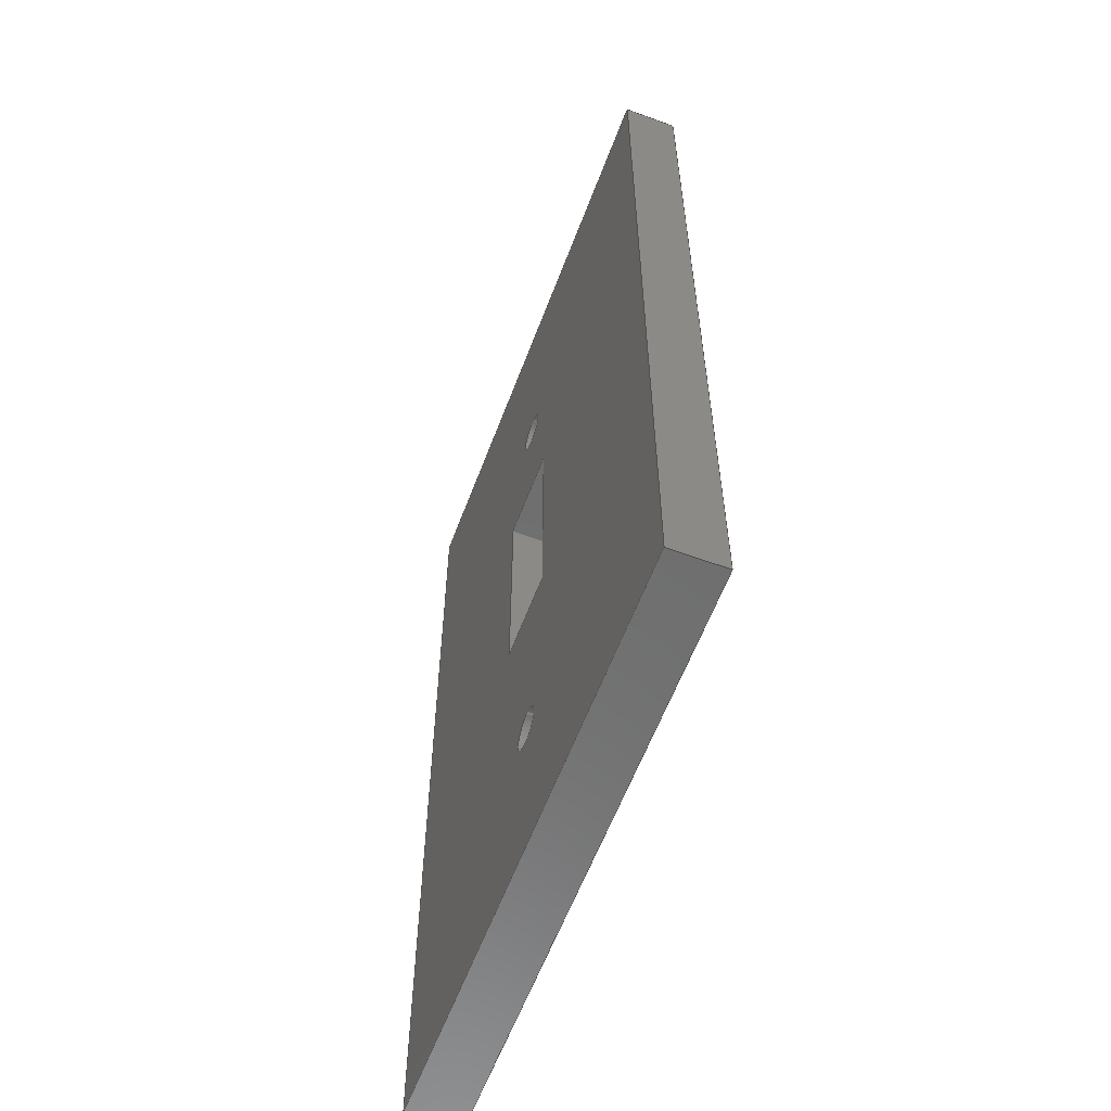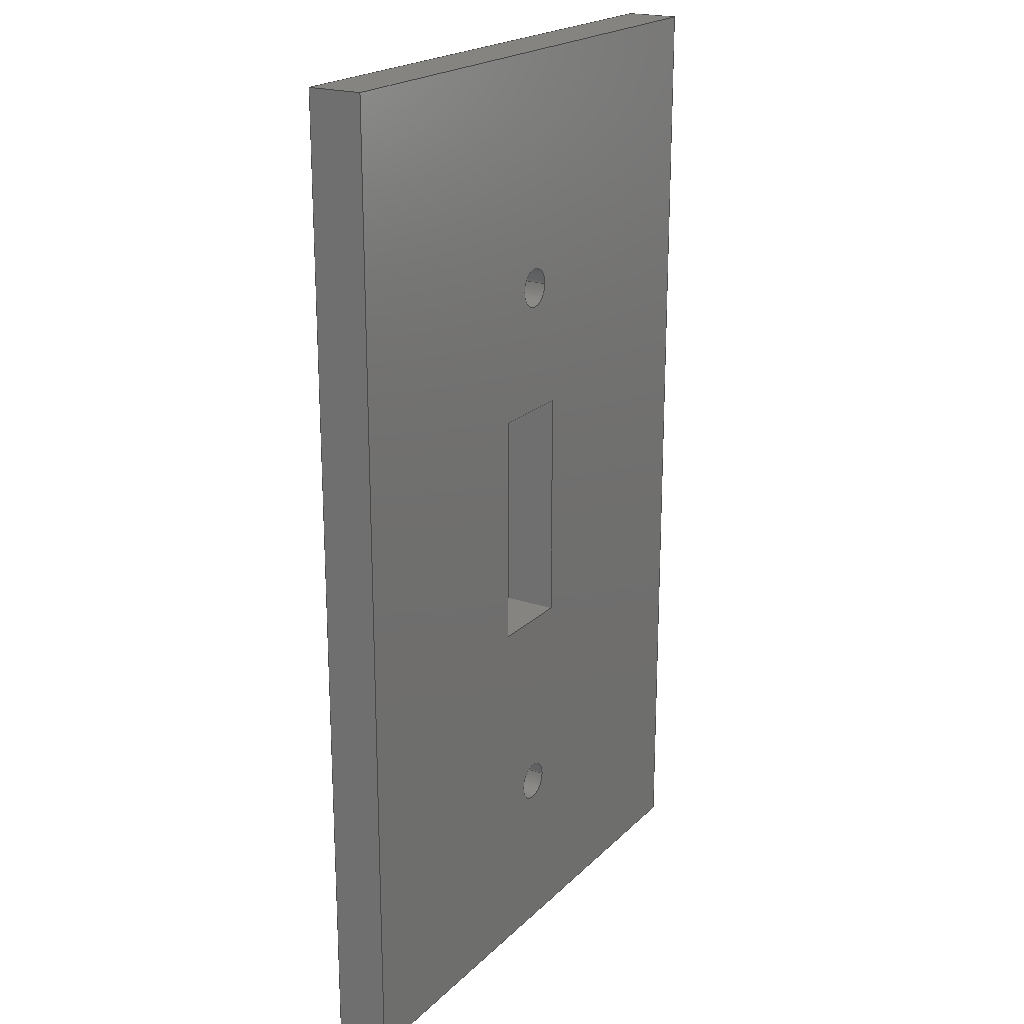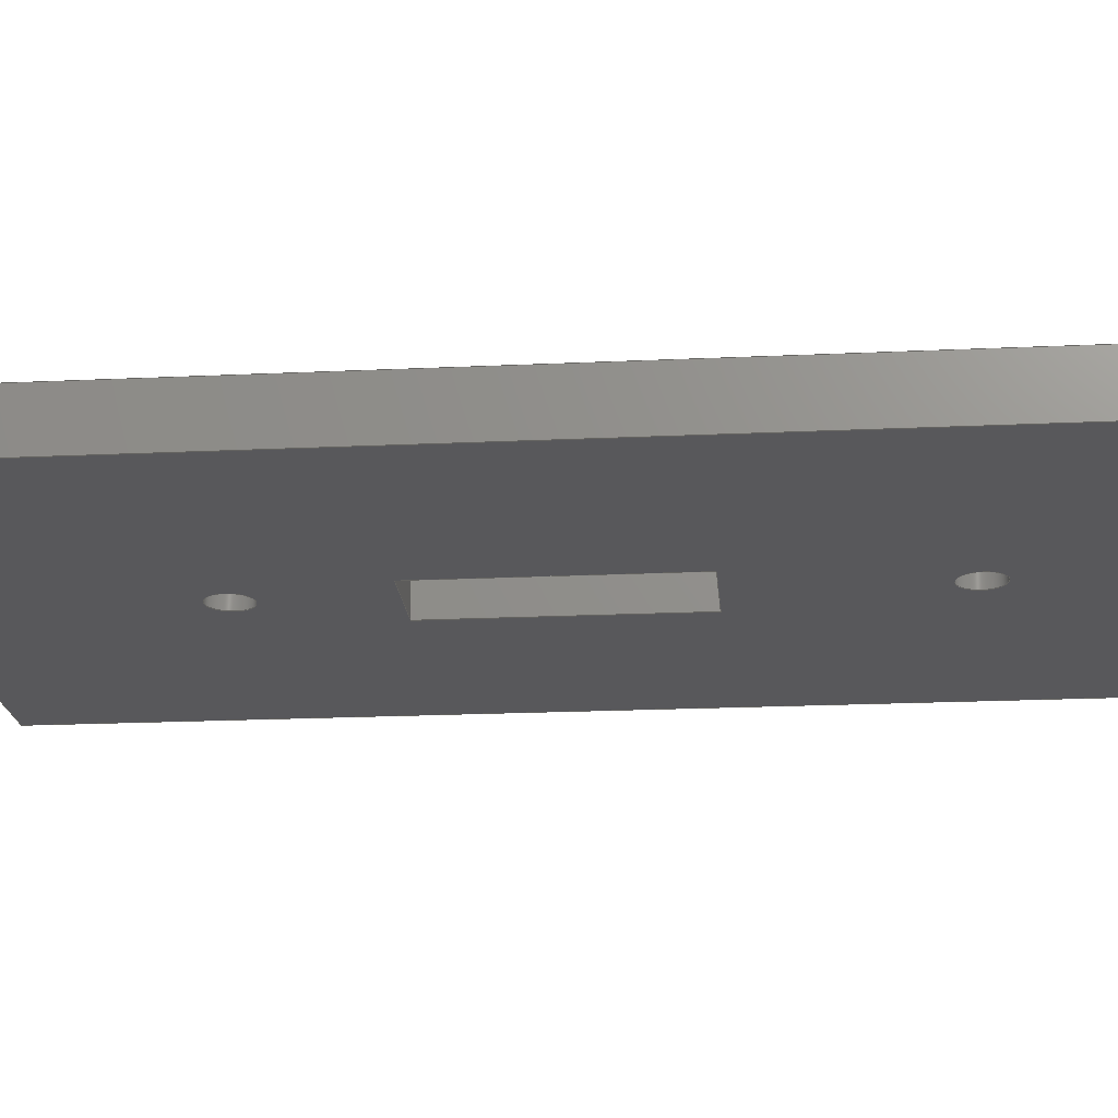
<metadata>
{"format":"step","ext":"step","renderer":"f3d","projection":"perspective","resolution":1024,"background":"white","views":[{"elev":-60.0,"azim":-110.6,"up":"+Y"},{"elev":20.6,"azim":121.2,"up":"+Y"},{"elev":-20.2,"azim":-85.1,"up":"+Z"}]}
</metadata>
<code>
ISO-10303-21;
DATA;
#1=MECHANICAL_DESIGN_GEOMETRIC_PRESENTATION_REPRESENTATION('',(#4),#388);
#2=SHAPE_REPRESENTATION_RELATIONSHIP('SRR','None',#395,#3);
#3=ADVANCED_BREP_SHAPE_REPRESENTATION('',(#5),#387);
#4=STYLED_ITEM('',(#404),#5);
#5=MANIFOLD_SOLID_BREP('Body1',#232);
#6=FACE_BOUND('',#41,.T.);
#7=FACE_BOUND('',#42,.T.);
#8=FACE_BOUND('',#43,.T.);
#9=FACE_BOUND('',#45,.T.);
#10=FACE_BOUND('',#46,.T.);
#11=FACE_BOUND('',#47,.T.);
#12=CIRCLE('',#251,0.2388);
#13=CIRCLE('',#252,0.2388);
#14=CIRCLE('',#254,0.2388);
#15=CIRCLE('',#255,0.2388);
#16=CYLINDRICAL_SURFACE('',#250,0.2388);
#17=CYLINDRICAL_SURFACE('',#253,0.2388);
#18=FACE_OUTER_BOUND('',#30,.T.);
#19=FACE_OUTER_BOUND('',#31,.T.);
#20=FACE_OUTER_BOUND('',#32,.T.);
#21=FACE_OUTER_BOUND('',#33,.T.);
#22=FACE_OUTER_BOUND('',#34,.T.);
#23=FACE_OUTER_BOUND('',#35,.T.);
#24=FACE_OUTER_BOUND('',#36,.T.);
#25=FACE_OUTER_BOUND('',#37,.T.);
#26=FACE_OUTER_BOUND('',#38,.T.);
#27=FACE_OUTER_BOUND('',#39,.T.);
#28=FACE_OUTER_BOUND('',#40,.T.);
#29=FACE_OUTER_BOUND('',#44,.T.);
#30=EDGE_LOOP('',(#150,#151,#152,#153));
#31=EDGE_LOOP('',(#154,#155,#156,#157));
#32=EDGE_LOOP('',(#158,#159,#160,#161));
#33=EDGE_LOOP('',(#162,#163,#164,#165));
#34=EDGE_LOOP('',(#166,#167,#168,#169));
#35=EDGE_LOOP('',(#170,#171,#172,#173));
#36=EDGE_LOOP('',(#174,#175,#176,#177));
#37=EDGE_LOOP('',(#178,#179,#180,#181));
#38=EDGE_LOOP('',(#182,#183,#184,#185));
#39=EDGE_LOOP('',(#186,#187,#188,#189));
#40=EDGE_LOOP('',(#190,#191,#192,#193));
#41=EDGE_LOOP('',(#194,#195,#196,#197));
#42=EDGE_LOOP('',(#198));
#43=EDGE_LOOP('',(#199));
#44=EDGE_LOOP('',(#200,#201,#202,#203));
#45=EDGE_LOOP('',(#204,#205,#206,#207));
#46=EDGE_LOOP('',(#208));
#47=EDGE_LOOP('',(#209));
#48=LINE('',#326,#74);
#49=LINE('',#328,#75);
#50=LINE('',#330,#76);
#51=LINE('',#331,#77);
#52=LINE('',#334,#78);
#53=LINE('',#336,#79);
#54=LINE('',#337,#80);
#55=LINE('',#340,#81);
#56=LINE('',#342,#82);
#57=LINE('',#343,#83);
#58=LINE('',#345,#84);
#59=LINE('',#346,#85);
#60=LINE('',#351,#86);
#61=LINE('',#357,#87);
#62=LINE('',#362,#88);
#63=LINE('',#364,#89);
#64=LINE('',#366,#90);
#65=LINE('',#367,#91);
#66=LINE('',#370,#92);
#67=LINE('',#372,#93);
#68=LINE('',#373,#94);
#69=LINE('',#376,#95);
#70=LINE('',#378,#96);
#71=LINE('',#379,#97);
#72=LINE('',#381,#98);
#73=LINE('',#382,#99);
#74=VECTOR('',#266,1);
#75=VECTOR('',#267,1);
#76=VECTOR('',#268,1);
#77=VECTOR('',#269,1);
#78=VECTOR('',#272,1);
#79=VECTOR('',#273,1);
#80=VECTOR('',#274,1);
#81=VECTOR('',#277,1);
#82=VECTOR('',#278,1);
#83=VECTOR('',#279,1);
#84=VECTOR('',#282,1);
#85=VECTOR('',#283,1);
#86=VECTOR('',#288,0.2388);
#87=VECTOR('',#295,0.2388);
#88=VECTOR('',#300,1);
#89=VECTOR('',#301,1);
#90=VECTOR('',#302,1);
#91=VECTOR('',#303,1);
#92=VECTOR('',#306,1);
#93=VECTOR('',#307,1);
#94=VECTOR('',#308,1);
#95=VECTOR('',#311,1);
#96=VECTOR('',#312,1);
#97=VECTOR('',#313,1);
#98=VECTOR('',#316,1);
#99=VECTOR('',#317,1);
#100=VERTEX_POINT('',#324);
#101=VERTEX_POINT('',#325);
#102=VERTEX_POINT('',#327);
#103=VERTEX_POINT('',#329);
#104=VERTEX_POINT('',#333);
#105=VERTEX_POINT('',#335);
#106=VERTEX_POINT('',#339);
#107=VERTEX_POINT('',#341);
#108=VERTEX_POINT('',#348);
#109=VERTEX_POINT('',#350);
#110=VERTEX_POINT('',#354);
#111=VERTEX_POINT('',#356);
#112=VERTEX_POINT('',#360);
#113=VERTEX_POINT('',#361);
#114=VERTEX_POINT('',#363);
#115=VERTEX_POINT('',#365);
#116=VERTEX_POINT('',#369);
#117=VERTEX_POINT('',#371);
#118=VERTEX_POINT('',#375);
#119=VERTEX_POINT('',#377);
#120=EDGE_CURVE('',#100,#101,#48,.T.);
#121=EDGE_CURVE('',#102,#100,#49,.T.);
#122=EDGE_CURVE('',#103,#102,#50,.T.);
#123=EDGE_CURVE('',#103,#101,#51,.T.);
#124=EDGE_CURVE('',#101,#104,#52,.T.);
#125=EDGE_CURVE('',#105,#103,#53,.T.);
#126=EDGE_CURVE('',#105,#104,#54,.T.);
#127=EDGE_CURVE('',#104,#106,#55,.T.);
#128=EDGE_CURVE('',#107,#105,#56,.T.);
#129=EDGE_CURVE('',#107,#106,#57,.T.);
#130=EDGE_CURVE('',#106,#100,#58,.T.);
#131=EDGE_CURVE('',#102,#107,#59,.T.);
#132=EDGE_CURVE('',#108,#108,#12,.T.);
#133=EDGE_CURVE('',#108,#109,#60,.T.);
#134=EDGE_CURVE('',#109,#109,#13,.T.);
#135=EDGE_CURVE('',#110,#110,#14,.T.);
#136=EDGE_CURVE('',#110,#111,#61,.T.);
#137=EDGE_CURVE('',#111,#111,#15,.T.);
#138=EDGE_CURVE('',#112,#113,#62,.T.);
#139=EDGE_CURVE('',#112,#114,#63,.T.);
#140=EDGE_CURVE('',#115,#114,#64,.T.);
#141=EDGE_CURVE('',#113,#115,#65,.T.);
#142=EDGE_CURVE('',#113,#116,#66,.T.);
#143=EDGE_CURVE('',#117,#115,#67,.T.);
#144=EDGE_CURVE('',#116,#117,#68,.T.);
#145=EDGE_CURVE('',#116,#118,#69,.T.);
#146=EDGE_CURVE('',#119,#117,#70,.T.);
#147=EDGE_CURVE('',#118,#119,#71,.T.);
#148=EDGE_CURVE('',#118,#112,#72,.T.);
#149=EDGE_CURVE('',#114,#119,#73,.T.);
#150=ORIENTED_EDGE('',*,*,#120,.F.);
#151=ORIENTED_EDGE('',*,*,#121,.F.);
#152=ORIENTED_EDGE('',*,*,#122,.F.);
#153=ORIENTED_EDGE('',*,*,#123,.T.);
#154=ORIENTED_EDGE('',*,*,#124,.F.);
#155=ORIENTED_EDGE('',*,*,#123,.F.);
#156=ORIENTED_EDGE('',*,*,#125,.F.);
#157=ORIENTED_EDGE('',*,*,#126,.T.);
#158=ORIENTED_EDGE('',*,*,#127,.F.);
#159=ORIENTED_EDGE('',*,*,#126,.F.);
#160=ORIENTED_EDGE('',*,*,#128,.F.);
#161=ORIENTED_EDGE('',*,*,#129,.T.);
#162=ORIENTED_EDGE('',*,*,#130,.F.);
#163=ORIENTED_EDGE('',*,*,#129,.F.);
#164=ORIENTED_EDGE('',*,*,#131,.F.);
#165=ORIENTED_EDGE('',*,*,#121,.T.);
#166=ORIENTED_EDGE('',*,*,#132,.F.);
#167=ORIENTED_EDGE('',*,*,#133,.T.);
#168=ORIENTED_EDGE('',*,*,#134,.F.);
#169=ORIENTED_EDGE('',*,*,#133,.F.);
#170=ORIENTED_EDGE('',*,*,#135,.F.);
#171=ORIENTED_EDGE('',*,*,#136,.T.);
#172=ORIENTED_EDGE('',*,*,#137,.F.);
#173=ORIENTED_EDGE('',*,*,#136,.F.);
#174=ORIENTED_EDGE('',*,*,#138,.F.);
#175=ORIENTED_EDGE('',*,*,#139,.T.);
#176=ORIENTED_EDGE('',*,*,#140,.F.);
#177=ORIENTED_EDGE('',*,*,#141,.F.);
#178=ORIENTED_EDGE('',*,*,#142,.F.);
#179=ORIENTED_EDGE('',*,*,#141,.T.);
#180=ORIENTED_EDGE('',*,*,#143,.F.);
#181=ORIENTED_EDGE('',*,*,#144,.F.);
#182=ORIENTED_EDGE('',*,*,#145,.F.);
#183=ORIENTED_EDGE('',*,*,#144,.T.);
#184=ORIENTED_EDGE('',*,*,#146,.F.);
#185=ORIENTED_EDGE('',*,*,#147,.F.);
#186=ORIENTED_EDGE('',*,*,#148,.F.);
#187=ORIENTED_EDGE('',*,*,#147,.T.);
#188=ORIENTED_EDGE('',*,*,#149,.F.);
#189=ORIENTED_EDGE('',*,*,#139,.F.);
#190=ORIENTED_EDGE('',*,*,#148,.T.);
#191=ORIENTED_EDGE('',*,*,#138,.T.);
#192=ORIENTED_EDGE('',*,*,#142,.T.);
#193=ORIENTED_EDGE('',*,*,#145,.T.);
#194=ORIENTED_EDGE('',*,*,#128,.T.);
#195=ORIENTED_EDGE('',*,*,#125,.T.);
#196=ORIENTED_EDGE('',*,*,#122,.T.);
#197=ORIENTED_EDGE('',*,*,#131,.T.);
#198=ORIENTED_EDGE('',*,*,#137,.T.);
#199=ORIENTED_EDGE('',*,*,#134,.T.);
#200=ORIENTED_EDGE('',*,*,#149,.T.);
#201=ORIENTED_EDGE('',*,*,#146,.T.);
#202=ORIENTED_EDGE('',*,*,#143,.T.);
#203=ORIENTED_EDGE('',*,*,#140,.T.);
#204=ORIENTED_EDGE('',*,*,#127,.T.);
#205=ORIENTED_EDGE('',*,*,#130,.T.);
#206=ORIENTED_EDGE('',*,*,#120,.T.);
#207=ORIENTED_EDGE('',*,*,#124,.T.);
#208=ORIENTED_EDGE('',*,*,#135,.T.);
#209=ORIENTED_EDGE('',*,*,#132,.T.);
#210=PLANE('',#246);
#211=PLANE('',#247);
#212=PLANE('',#248);
#213=PLANE('',#249);
#214=PLANE('',#256);
#215=PLANE('',#257);
#216=PLANE('',#258);
#217=PLANE('',#259);
#218=PLANE('',#260);
#219=PLANE('',#261);
#220=ADVANCED_FACE('',(#18),#210,.F.);
#221=ADVANCED_FACE('',(#19),#211,.F.);
#222=ADVANCED_FACE('',(#20),#212,.F.);
#223=ADVANCED_FACE('',(#21),#213,.F.);
#224=ADVANCED_FACE('',(#22),#16,.F.);
#225=ADVANCED_FACE('',(#23),#17,.F.);
#226=ADVANCED_FACE('',(#24),#214,.T.);
#227=ADVANCED_FACE('',(#25),#215,.T.);
#228=ADVANCED_FACE('',(#26),#216,.T.);
#229=ADVANCED_FACE('',(#27),#217,.T.);
#230=ADVANCED_FACE('',(#28,#6,#7,#8),#218,.T.);
#231=ADVANCED_FACE('',(#29,#9,#10,#11),#219,.F.);
#232=CLOSED_SHELL('',(#220,#221,#222,#223,#224,#225,#226,#227,#228,#229,
#230,#231));
#233=DERIVED_UNIT_ELEMENT(#235,1);
#234=DERIVED_UNIT_ELEMENT(#390,3);
#235=(
MASS_UNIT()
NAMED_UNIT(*)
SI_UNIT(.KILO.,.GRAM.)
);
#236=DERIVED_UNIT((#233,#234));
#237=MEASURE_REPRESENTATION_ITEM('density measure',
POSITIVE_RATIO_MEASURE(7850),#236);
#238=PROPERTY_DEFINITION_REPRESENTATION(#243,#240);
#239=PROPERTY_DEFINITION_REPRESENTATION(#244,#241);
#240=REPRESENTATION('material name',(#242),#387);
#241=REPRESENTATION('density',(#237),#387);
#242=DESCRIPTIVE_REPRESENTATION_ITEM('Steel','Steel');
#243=PROPERTY_DEFINITION('material property','material name',#397);
#244=PROPERTY_DEFINITION('material property','density of part',#397);
#245=AXIS2_PLACEMENT_3D('placement',#322,#262,#263);
#246=AXIS2_PLACEMENT_3D('',#323,#264,#265);
#247=AXIS2_PLACEMENT_3D('',#332,#270,#271);
#248=AXIS2_PLACEMENT_3D('',#338,#275,#276);
#249=AXIS2_PLACEMENT_3D('',#344,#280,#281);
#250=AXIS2_PLACEMENT_3D('',#347,#284,#285);
#251=AXIS2_PLACEMENT_3D('',#349,#286,#287);
#252=AXIS2_PLACEMENT_3D('',#352,#289,#290);
#253=AXIS2_PLACEMENT_3D('',#353,#291,#292);
#254=AXIS2_PLACEMENT_3D('',#355,#293,#294);
#255=AXIS2_PLACEMENT_3D('',#358,#296,#297);
#256=AXIS2_PLACEMENT_3D('',#359,#298,#299);
#257=AXIS2_PLACEMENT_3D('',#368,#304,#305);
#258=AXIS2_PLACEMENT_3D('',#374,#309,#310);
#259=AXIS2_PLACEMENT_3D('',#380,#314,#315);
#260=AXIS2_PLACEMENT_3D('',#383,#318,#319);
#261=AXIS2_PLACEMENT_3D('',#384,#320,#321);
#262=DIRECTION('axis',(0,0,1));
#263=DIRECTION('refdir',(1,0,0));
#264=DIRECTION('center_axis',(-1,0,0));
#265=DIRECTION('ref_axis',(0,1,0));
#266=DIRECTION('',(0,-1,0));
#267=DIRECTION('',(0,0,-1));
#268=DIRECTION('',(0,1,0));
#269=DIRECTION('',(0,0,-1));
#270=DIRECTION('center_axis',(0,-1,0));
#271=DIRECTION('ref_axis',(-1,0,0));
#272=DIRECTION('',(1,0,0));
#273=DIRECTION('',(-1,0,0));
#274=DIRECTION('',(0,0,-1));
#275=DIRECTION('center_axis',(1,0,0));
#276=DIRECTION('ref_axis',(0,-1,0));
#277=DIRECTION('',(0,1,0));
#278=DIRECTION('',(0,-1,0));
#279=DIRECTION('',(0,0,-1));
#280=DIRECTION('center_axis',(0,1,0));
#281=DIRECTION('ref_axis',(1,0,0));
#282=DIRECTION('',(-1,0,0));
#283=DIRECTION('',(1,0,0));
#284=DIRECTION('center_axis',(0,0,-1));
#285=DIRECTION('ref_axis',(1,0,0));
#286=DIRECTION('center_axis',(0,0,1));
#287=DIRECTION('ref_axis',(1,0,0));
#288=DIRECTION('',(0,0,1));
#289=DIRECTION('center_axis',(0,0,-1));
#290=DIRECTION('ref_axis',(1,0,0));
#291=DIRECTION('center_axis',(0,0,-1));
#292=DIRECTION('ref_axis',(1,0,0));
#293=DIRECTION('center_axis',(0,0,1));
#294=DIRECTION('ref_axis',(1,0,0));
#295=DIRECTION('',(0,0,1));
#296=DIRECTION('center_axis',(0,0,-1));
#297=DIRECTION('ref_axis',(1,0,0));
#298=DIRECTION('center_axis',(-1,0,0));
#299=DIRECTION('ref_axis',(0,1,0));
#300=DIRECTION('',(0,-1,0));
#301=DIRECTION('',(0,0,-1));
#302=DIRECTION('',(0,1,0));
#303=DIRECTION('',(0,0,-1));
#304=DIRECTION('center_axis',(0,-1,0));
#305=DIRECTION('ref_axis',(-1,0,0));
#306=DIRECTION('',(1,0,0));
#307=DIRECTION('',(-1,0,0));
#308=DIRECTION('',(0,0,-1));
#309=DIRECTION('center_axis',(1,0,0));
#310=DIRECTION('ref_axis',(0,-1,0));
#311=DIRECTION('',(0,1,0));
#312=DIRECTION('',(0,-1,0));
#313=DIRECTION('',(0,0,-1));
#314=DIRECTION('center_axis',(0,1,0));
#315=DIRECTION('ref_axis',(1,0,0));
#316=DIRECTION('',(-1,0,0));
#317=DIRECTION('',(1,0,0));
#318=DIRECTION('center_axis',(0,0,1));
#319=DIRECTION('ref_axis',(1,0,0));
#320=DIRECTION('center_axis',(0,0,1));
#321=DIRECTION('ref_axis',(1,0,0));
#322=CARTESIAN_POINT('',(0,0,0));
#323=CARTESIAN_POINT('Origin',(3.048,-1.524,0));
#324=CARTESIAN_POINT('',(3.048,1.27,-0.635));
#325=CARTESIAN_POINT('',(3.048,-1.524,-0.635));
#326=CARTESIAN_POINT('',(3.048,-0.8255,-0.635));
#327=CARTESIAN_POINT('',(3.048,1.27,0));
#328=CARTESIAN_POINT('',(3.048,1.27,0));
#329=CARTESIAN_POINT('',(3.048,-1.524,0));
#330=CARTESIAN_POINT('',(3.048,-0.8255,0));
#331=CARTESIAN_POINT('',(3.048,-1.524,0));
#332=CARTESIAN_POINT('Origin',(4.115,-1.524,0));
#333=CARTESIAN_POINT('',(4.115,-1.524,-0.635));
#334=CARTESIAN_POINT('',(3.804,-1.524,-0.635));
#335=CARTESIAN_POINT('',(4.115,-1.524,0));
#336=CARTESIAN_POINT('',(3.804,-1.524,0));
#337=CARTESIAN_POINT('',(4.115,-1.524,0));
#338=CARTESIAN_POINT('Origin',(4.115,1.27,0));
#339=CARTESIAN_POINT('',(4.115,1.27,-0.635));
#340=CARTESIAN_POINT('',(4.115,0.5715,-0.635));
#341=CARTESIAN_POINT('',(4.115,1.27,0));
#342=CARTESIAN_POINT('',(4.115,0.5715,0));
#343=CARTESIAN_POINT('',(4.115,1.27,0));
#344=CARTESIAN_POINT('Origin',(3.048,1.27,0));
#345=CARTESIAN_POINT('',(3.27,1.27,-0.635));
#346=CARTESIAN_POINT('',(3.27,1.27,0));
#347=CARTESIAN_POINT('Origin',(3.493,-3.81,0));
#348=CARTESIAN_POINT('',(3.254,-3.81,-0.635));
#349=CARTESIAN_POINT('Origin',(3.493,-3.81,-0.635));
#350=CARTESIAN_POINT('',(3.254,-3.81,0));
#351=CARTESIAN_POINT('',(3.254,-3.81,0));
#352=CARTESIAN_POINT('Origin',(3.493,-3.81,0));
#353=CARTESIAN_POINT('Origin',(3.493,2.794,0));
#354=CARTESIAN_POINT('',(3.254,2.794,-0.635));
#355=CARTESIAN_POINT('Origin',(3.493,2.794,-0.635));
#356=CARTESIAN_POINT('',(3.254,2.794,0));
#357=CARTESIAN_POINT('',(3.254,2.794,0));
#358=CARTESIAN_POINT('Origin',(3.493,2.794,0));
#359=CARTESIAN_POINT('Origin',(0,-5.842,0));
#360=CARTESIAN_POINT('',(0,5.588,0));
#361=CARTESIAN_POINT('',(0,-5.842,0));
#362=CARTESIAN_POINT('',(0,5.588,0));
#363=CARTESIAN_POINT('',(0,5.588,-0.635));
#364=CARTESIAN_POINT('',(0,5.588,0));
#365=CARTESIAN_POINT('',(0,-5.842,-0.635));
#366=CARTESIAN_POINT('',(0,5.588,-0.635));
#367=CARTESIAN_POINT('',(0,-5.842,0));
#368=CARTESIAN_POINT('Origin',(6.985,-5.842,0));
#369=CARTESIAN_POINT('',(6.985,-5.842,0));
#370=CARTESIAN_POINT('',(0,-5.842,0));
#371=CARTESIAN_POINT('',(6.985,-5.842,-0.635));
#372=CARTESIAN_POINT('',(0,-5.842,-0.635));
#373=CARTESIAN_POINT('',(6.985,-5.842,0));
#374=CARTESIAN_POINT('Origin',(6.985,5.588,0));
#375=CARTESIAN_POINT('',(6.985,5.588,0));
#376=CARTESIAN_POINT('',(6.985,-5.842,0));
#377=CARTESIAN_POINT('',(6.985,5.588,-0.635));
#378=CARTESIAN_POINT('',(6.985,-5.842,-0.635));
#379=CARTESIAN_POINT('',(6.985,5.588,0));
#380=CARTESIAN_POINT('Origin',(0,5.588,0));
#381=CARTESIAN_POINT('',(6.985,5.588,0));
#382=CARTESIAN_POINT('',(6.985,5.588,-0.635));
#383=CARTESIAN_POINT('Origin',(3.493,-0.127,0));
#384=CARTESIAN_POINT('Origin',(3.493,-0.127,-0.635));
#385=UNCERTAINTY_MEASURE_WITH_UNIT(LENGTH_MEASURE(0.001),#389,
'DISTANCE_ACCURACY_VALUE',
'Maximum model space distance between geometric entities at asserted c
onnectivities');
#386=UNCERTAINTY_MEASURE_WITH_UNIT(LENGTH_MEASURE(0.001),#389,
'DISTANCE_ACCURACY_VALUE',
'Maximum model space distance between geometric entities at asserted c
onnectivities');
#387=(
GEOMETRIC_REPRESENTATION_CONTEXT(3)
GLOBAL_UNCERTAINTY_ASSIGNED_CONTEXT((#385))
GLOBAL_UNIT_ASSIGNED_CONTEXT((#389,#391,#392))
REPRESENTATION_CONTEXT('','3D')
);
#388=(
GEOMETRIC_REPRESENTATION_CONTEXT(3)
GLOBAL_UNCERTAINTY_ASSIGNED_CONTEXT((#386))
GLOBAL_UNIT_ASSIGNED_CONTEXT((#389,#391,#392))
REPRESENTATION_CONTEXT('','3D')
);
#389=(
LENGTH_UNIT()
NAMED_UNIT(*)
SI_UNIT(.CENTI.,.METRE.)
);
#390=(
LENGTH_UNIT()
NAMED_UNIT(*)
SI_UNIT($,.METRE.)
);
#391=(
NAMED_UNIT(*)
PLANE_ANGLE_UNIT()
SI_UNIT($,.RADIAN.)
);
#392=(
NAMED_UNIT(*)
SI_UNIT($,.STERADIAN.)
SOLID_ANGLE_UNIT()
);
#393=SHAPE_DEFINITION_REPRESENTATION(#394,#395);
#394=PRODUCT_DEFINITION_SHAPE('',$,#397);
#395=SHAPE_REPRESENTATION('',(#245),#387);
#396=PRODUCT_DEFINITION_CONTEXT('part definition',#401,'design');
#397=PRODUCT_DEFINITION('Untitled','Untitled',#398,#396);
#398=PRODUCT_DEFINITION_FORMATION('',$,#403);
#399=PRODUCT_RELATED_PRODUCT_CATEGORY('Untitled','Untitled',(#403));
#400=APPLICATION_PROTOCOL_DEFINITION('international standard',
'automotive_design',2009,#401);
#401=APPLICATION_CONTEXT(
'Core Data for Automotive Mechanical Design Process');
#402=PRODUCT_CONTEXT('part definition',#401,'mechanical');
#403=PRODUCT('Untitled','Untitled',$,(#402));
#404=PRESENTATION_STYLE_ASSIGNMENT((#405));
#405=SURFACE_STYLE_USAGE(.BOTH.,#406);
#406=SURFACE_SIDE_STYLE('',(#407));
#407=SURFACE_STYLE_FILL_AREA(#408);
#408=FILL_AREA_STYLE('Steel - Satin',(#409));
#409=FILL_AREA_STYLE_COLOUR('Steel - Satin',#410);
#410=COLOUR_RGB('Steel - Satin',0.6275,0.6275,0.6275);
ENDSEC;
END-ISO-10303-21;

</code>
